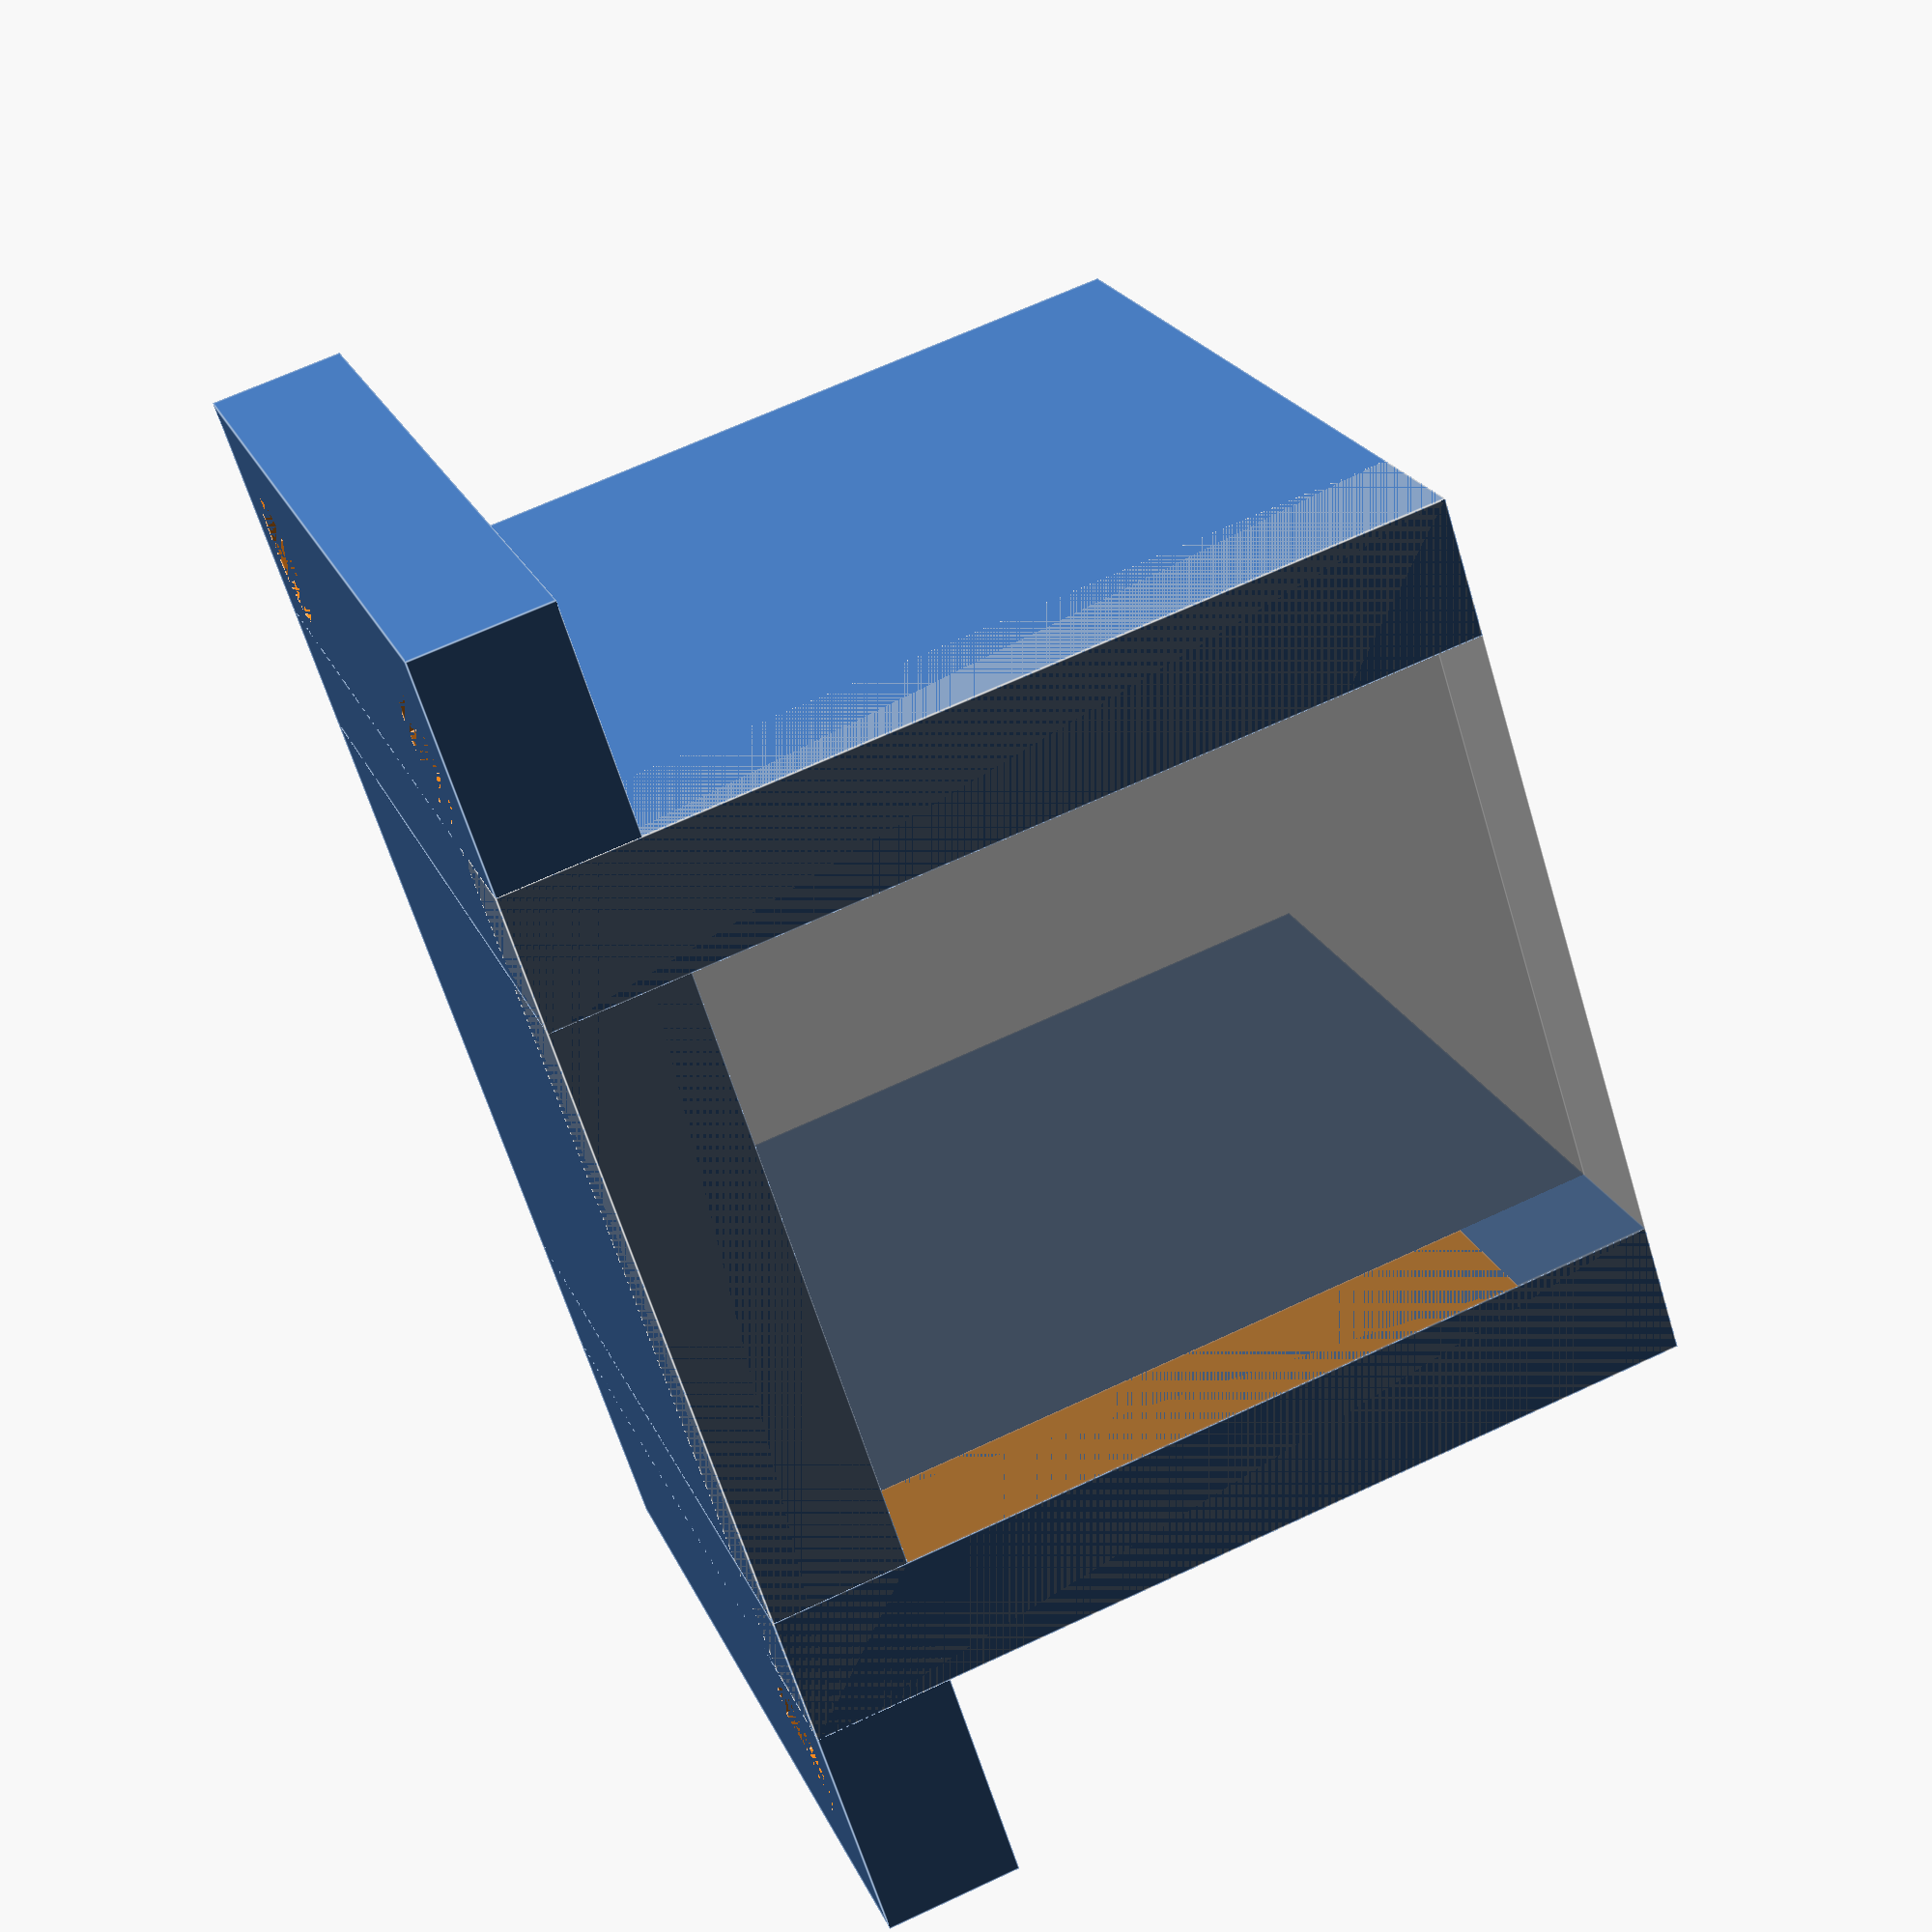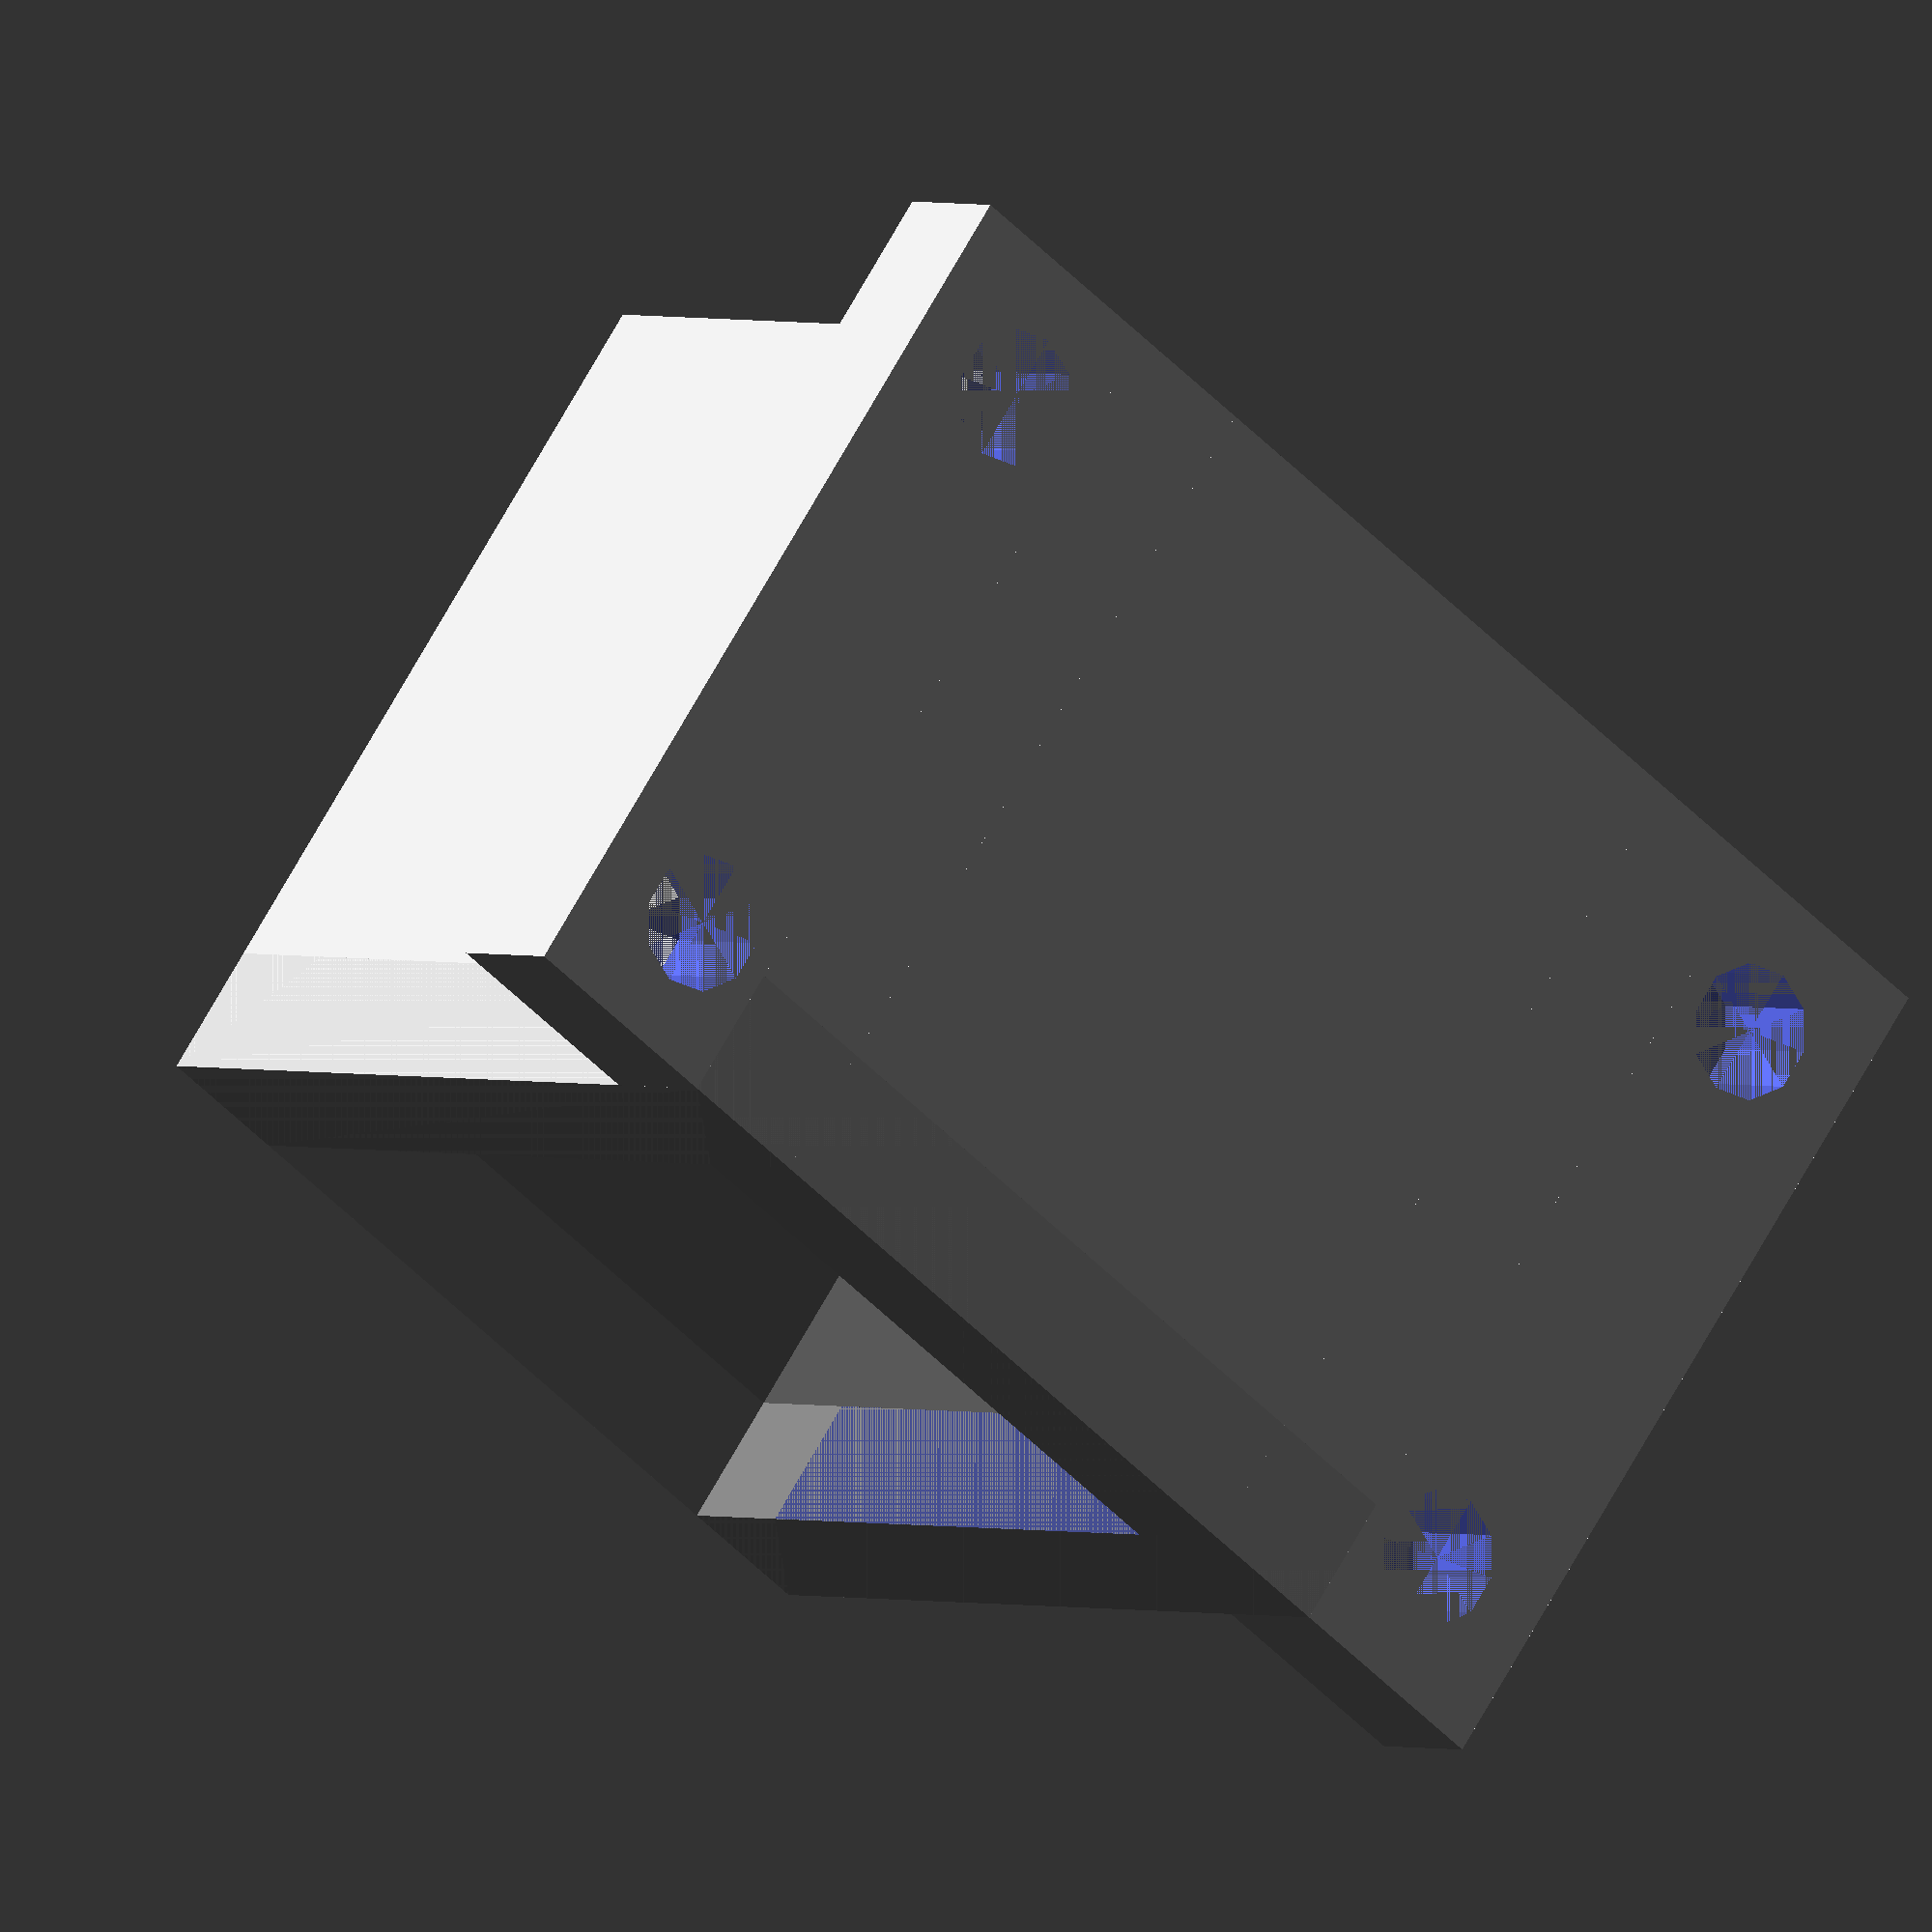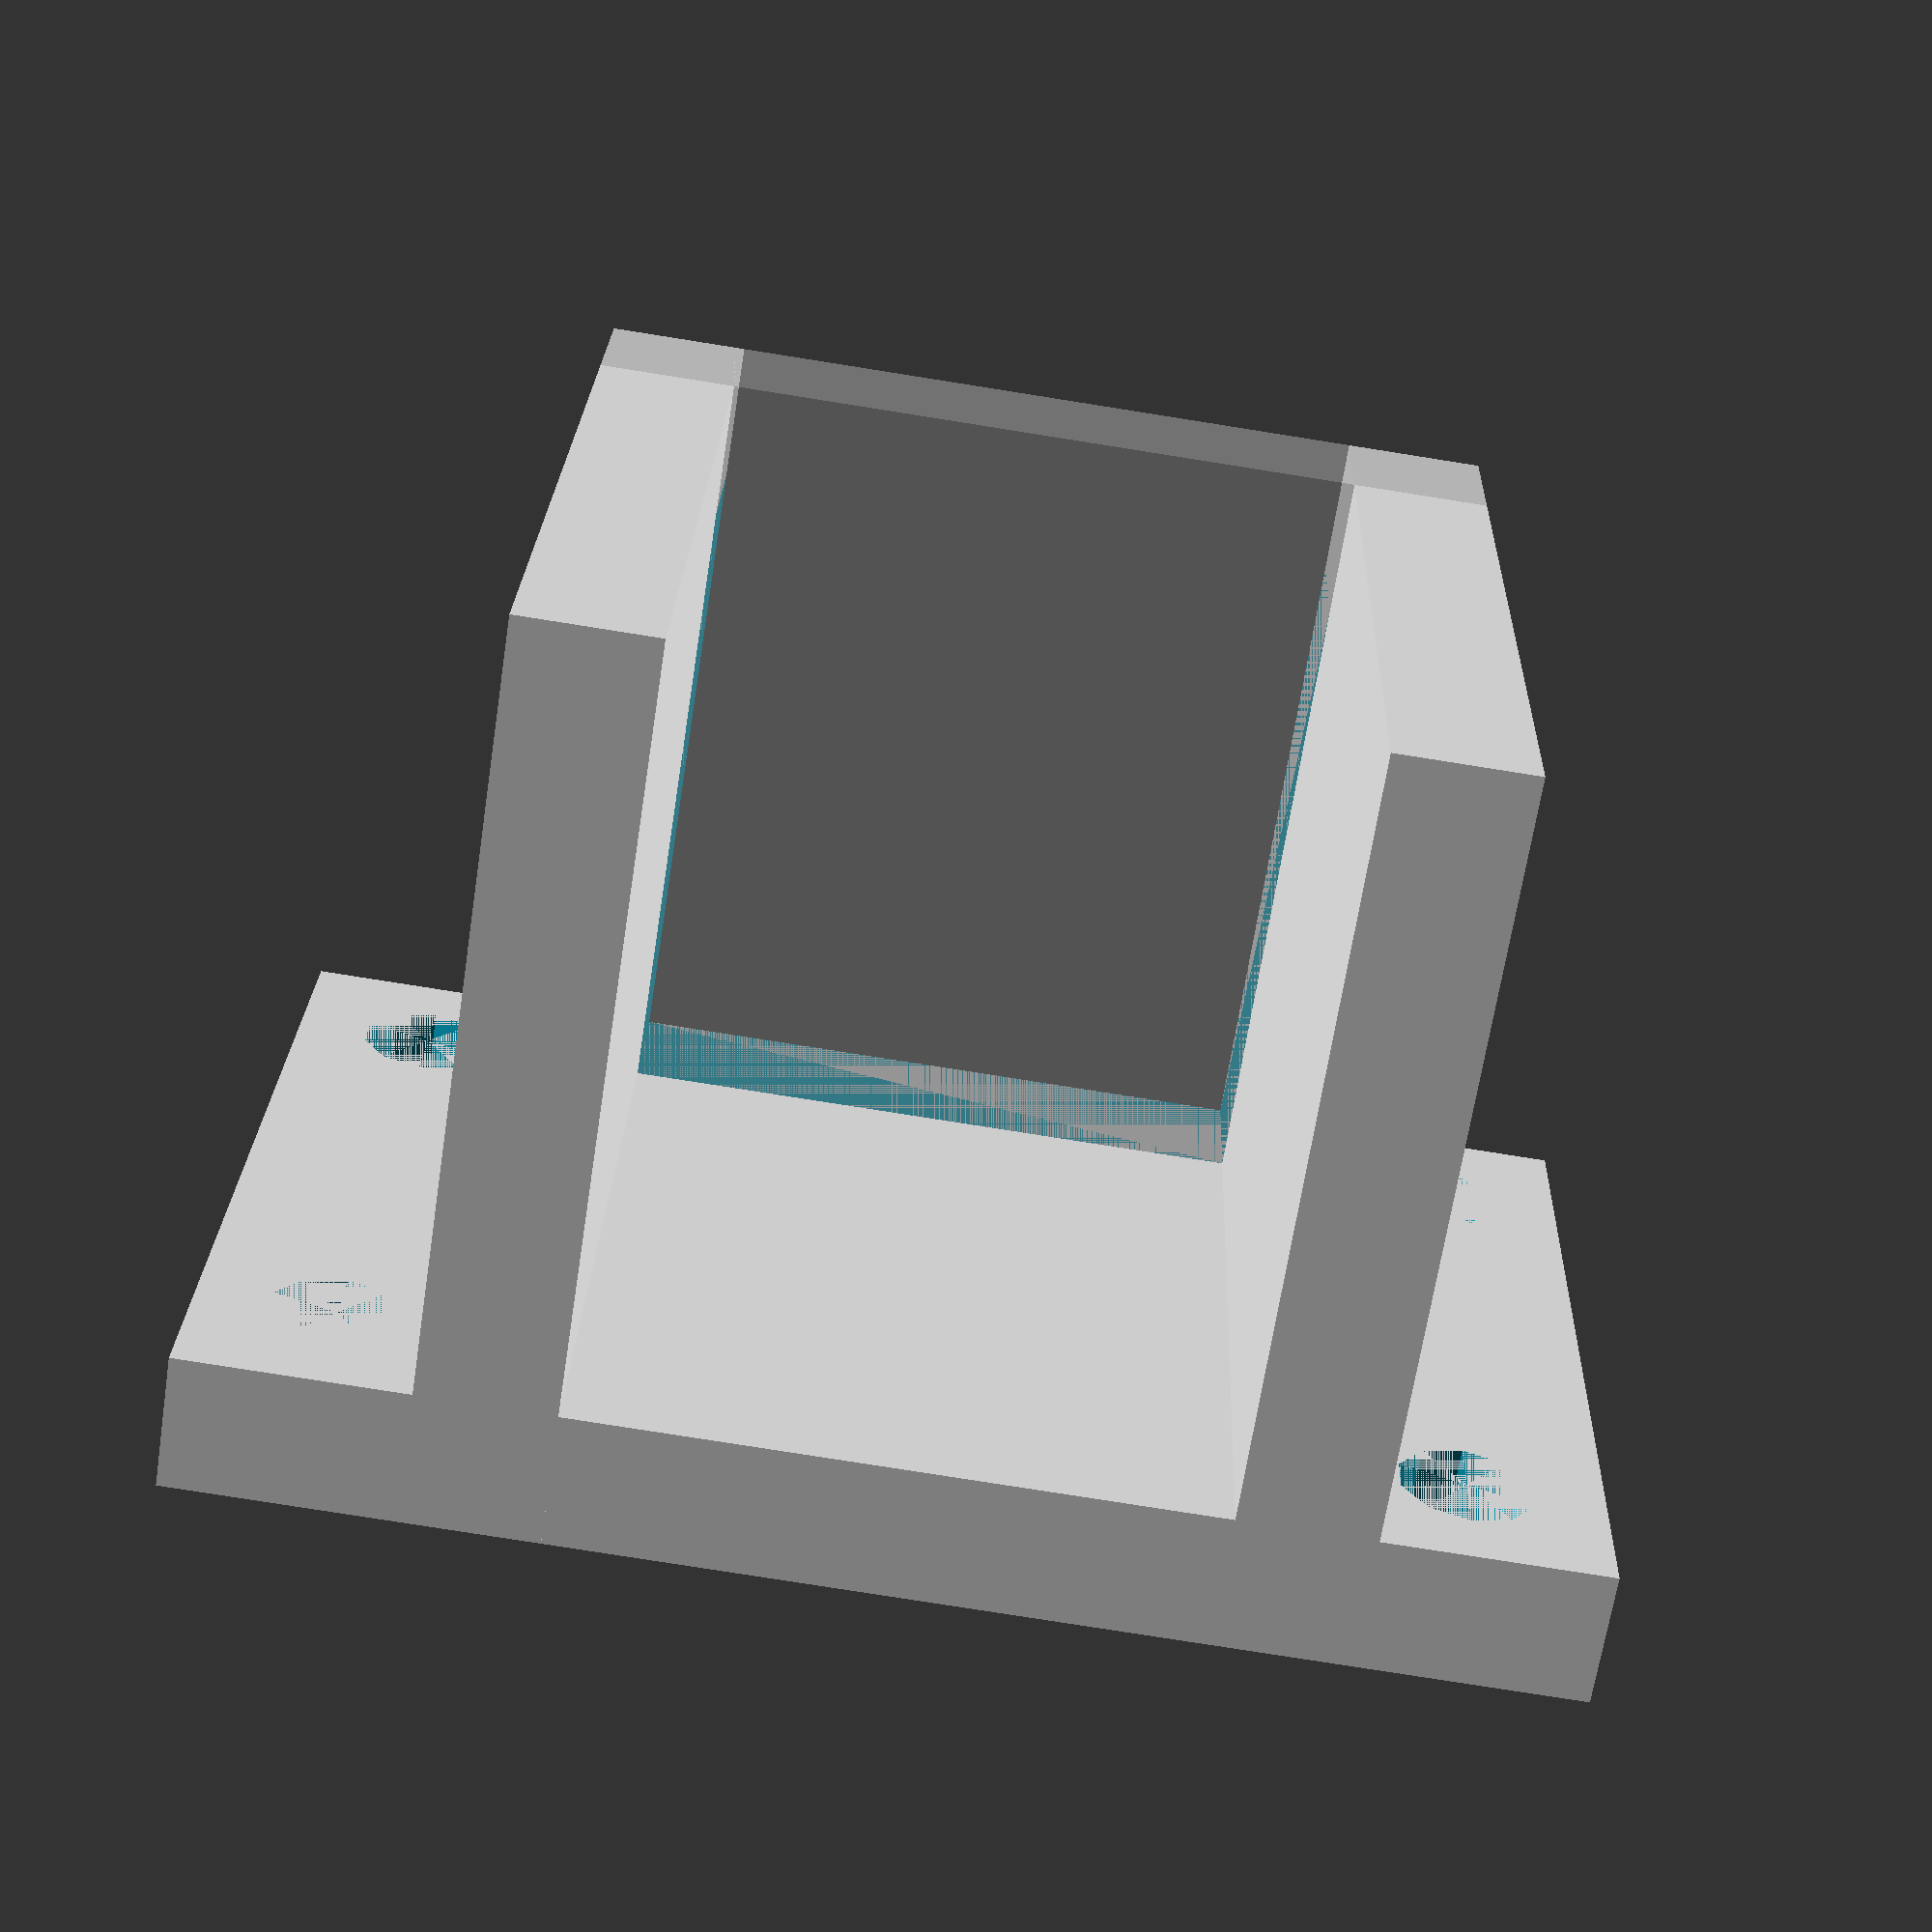
<openscad>
// Horizontal Mechanical Switch Mount
// Christopher Bero - csb0019@uah.edu
// CPE 496 - 2016

$fs = 1; // Minimum fragment size
interiorSize = 14; // Size of one side of the mounting hold for the switch
exteriorSize = 20; // Size of area around mounting hole
wallThickness = (exteriorSize - interiorSize)/2; // General wall thickness

// Area to be subtracted from the shell to make a mount point for the switch
module mountCavity()
{
    translate([0, wallThickness, wallThickness]) {
        cube([wallThickness, interiorSize, interiorSize]);
    }
}

// Exterior profile of the entire mount
module mountShell()
{
    holePlate=exteriorSize*1.5;
	holeDiam = 3;
    union() {
        %cube([wallThickness, exteriorSize, exteriorSize]); // Face plate
        // Shift bottom mounting plate
		translate([0, -((holePlate-exteriorSize)/2), 0])
            difference() {
                cube([exteriorSize, holePlate, wallThickness]); // Bottom plate
				// Distribute holes
				translate([wallThickness, wallThickness, 0]) {
					for (xi=[0:1]) {
						for (yi=[0:1]) {
							translate([xi*(exteriorSize-(wallThickness*2)), yi*(holePlate-(wallThickness*2)), 0])
							cylinder(wallThickness, d=holeDiam);
						}
					}
				}
            }
        cube([exteriorSize, wallThickness, exteriorSize]); // Right plate
        translate([0, exteriorSize-wallThickness, 0]) {
            cube([exteriorSize, wallThickness, exteriorSize]); // Left plate
        }
        *cube([]); // Mounting hole plate
    }
}



difference() {
    mountShell();
    mountCavity();
}

//minkowski() {
//	cylinder(h=wallThickness, r=2);
//	mountShell();
//}





















</openscad>
<views>
elev=293.6 azim=42.6 roll=244.8 proj=p view=edges
elev=358.3 azim=233.9 roll=145.5 proj=o view=solid
elev=66.6 azim=91.9 roll=351.2 proj=p view=wireframe
</views>
